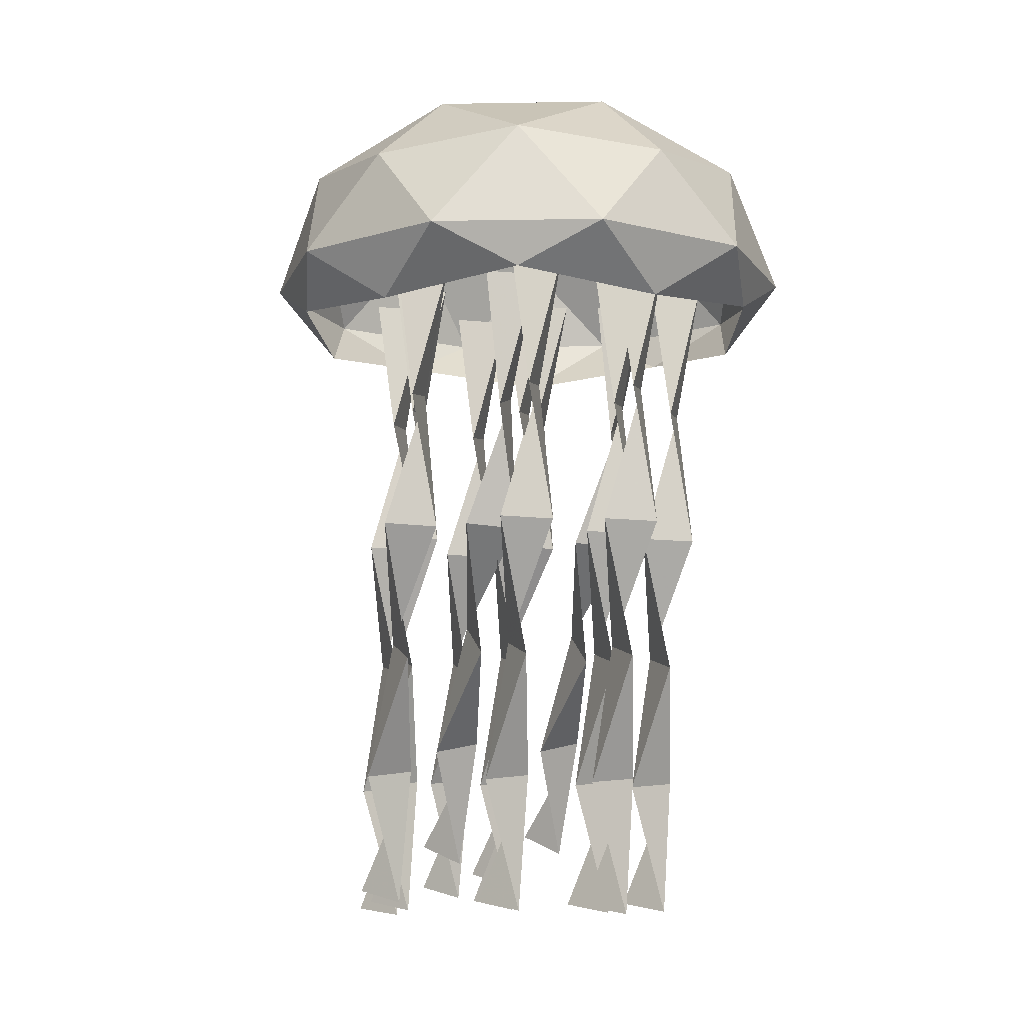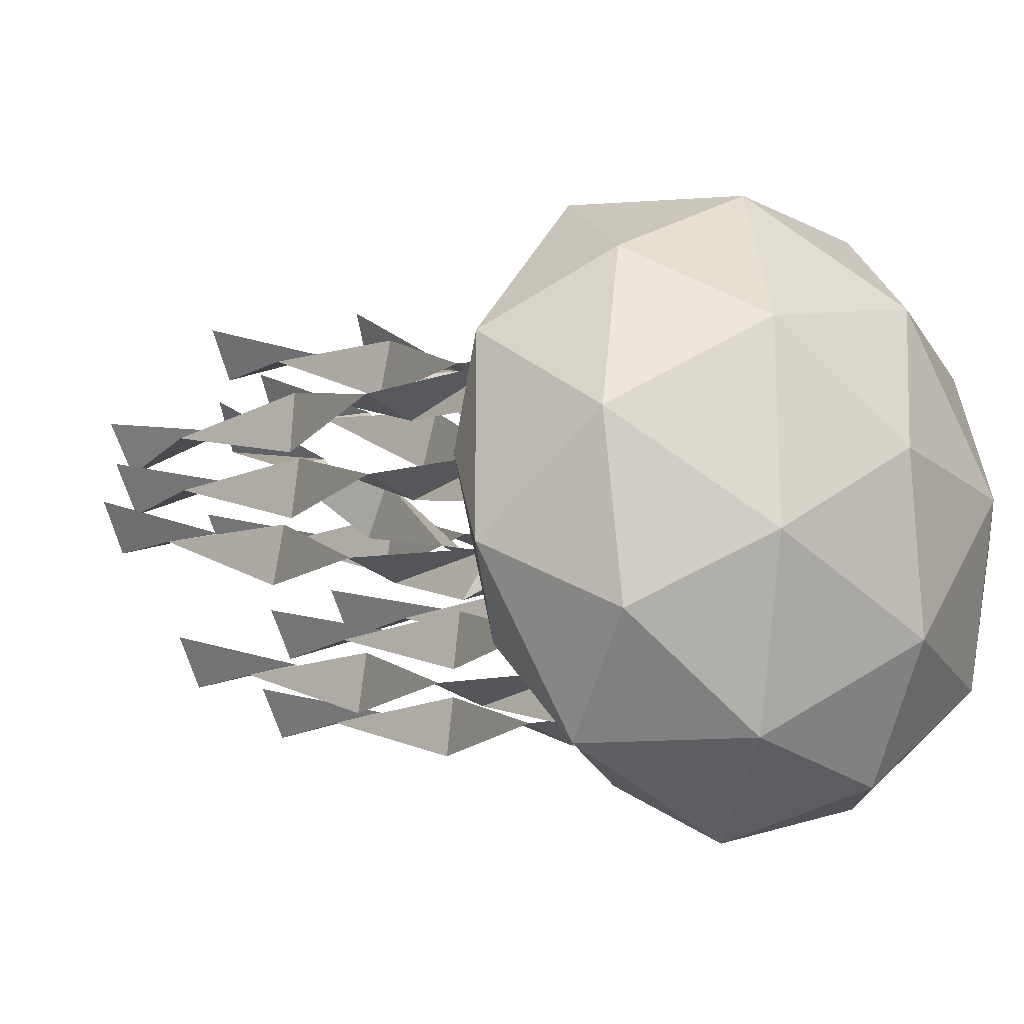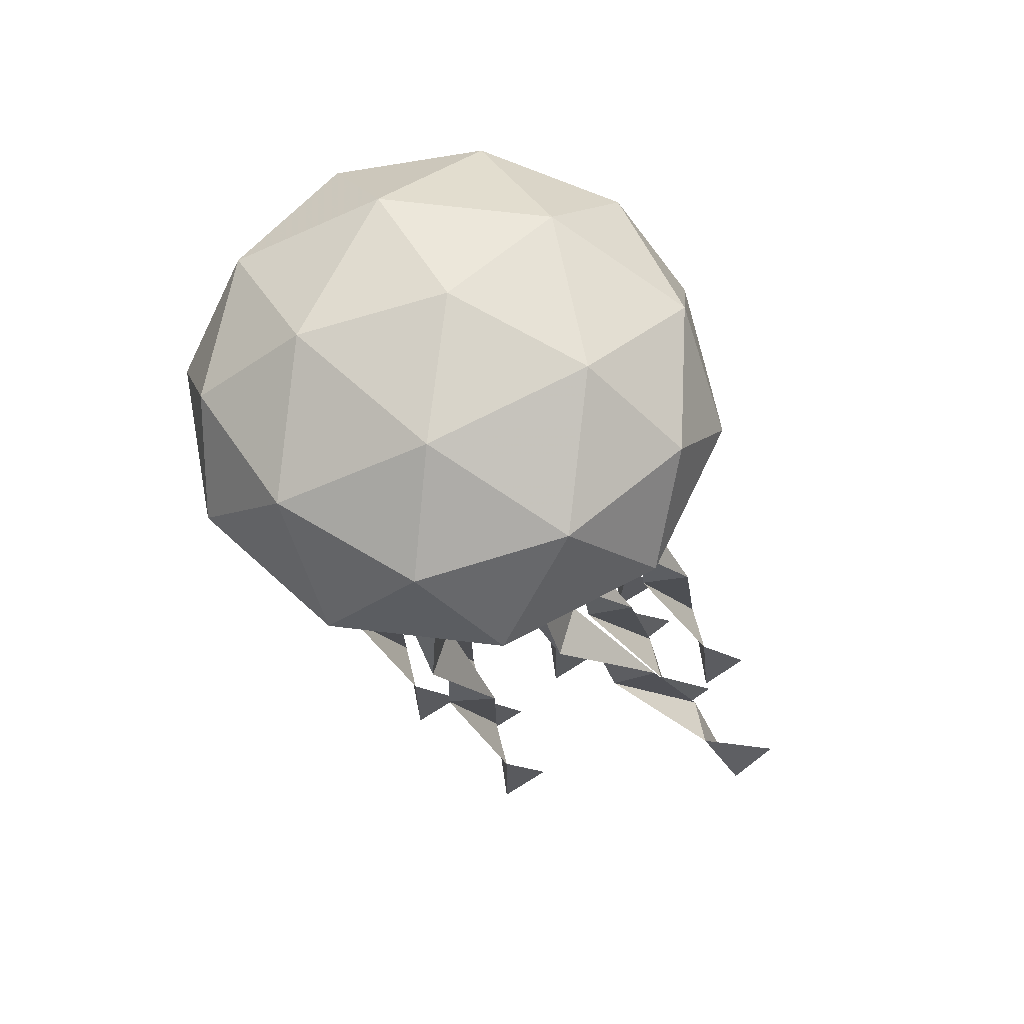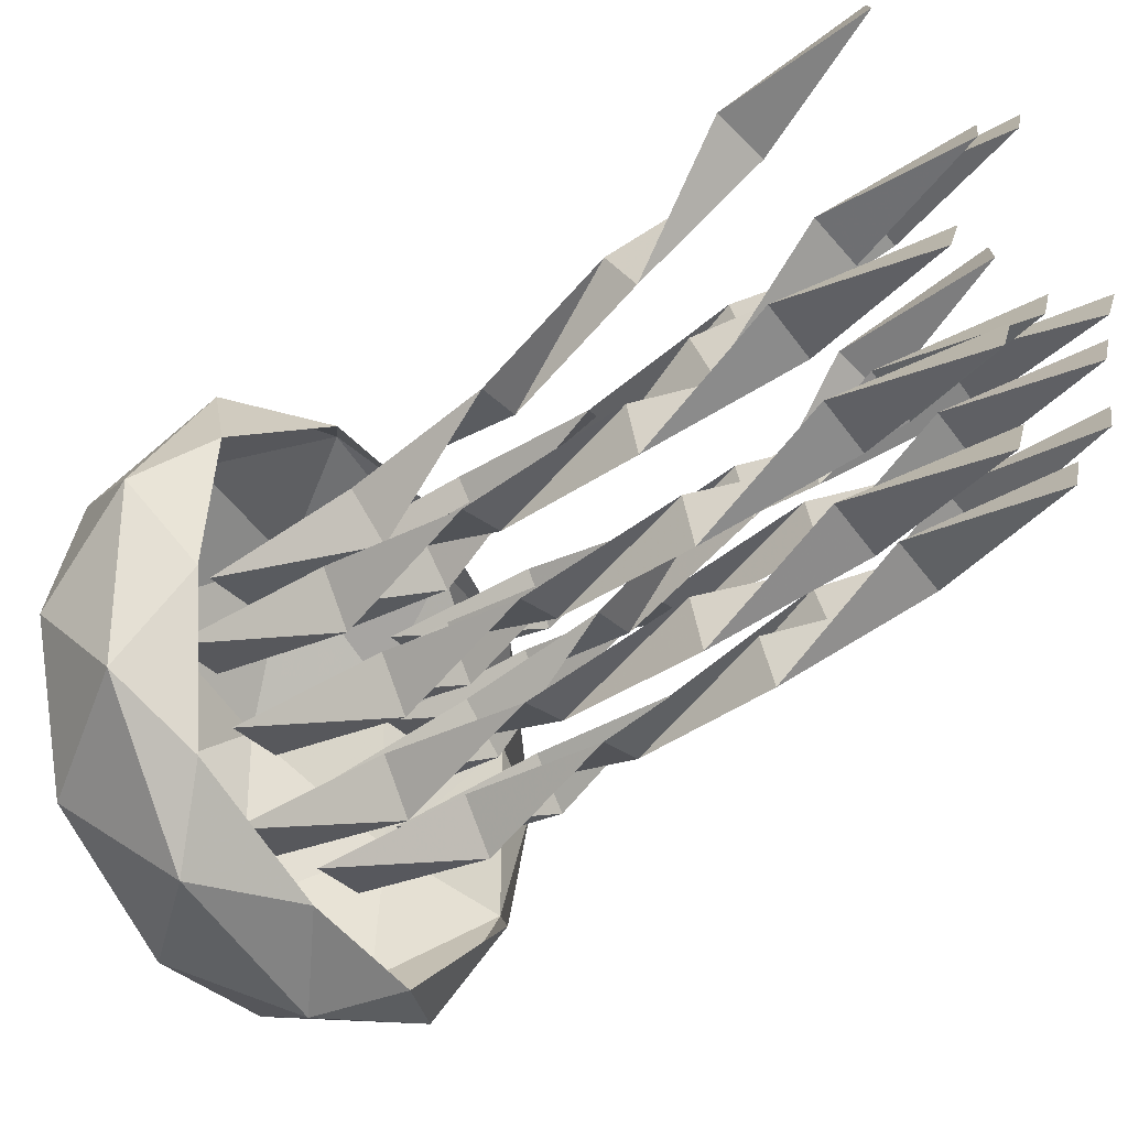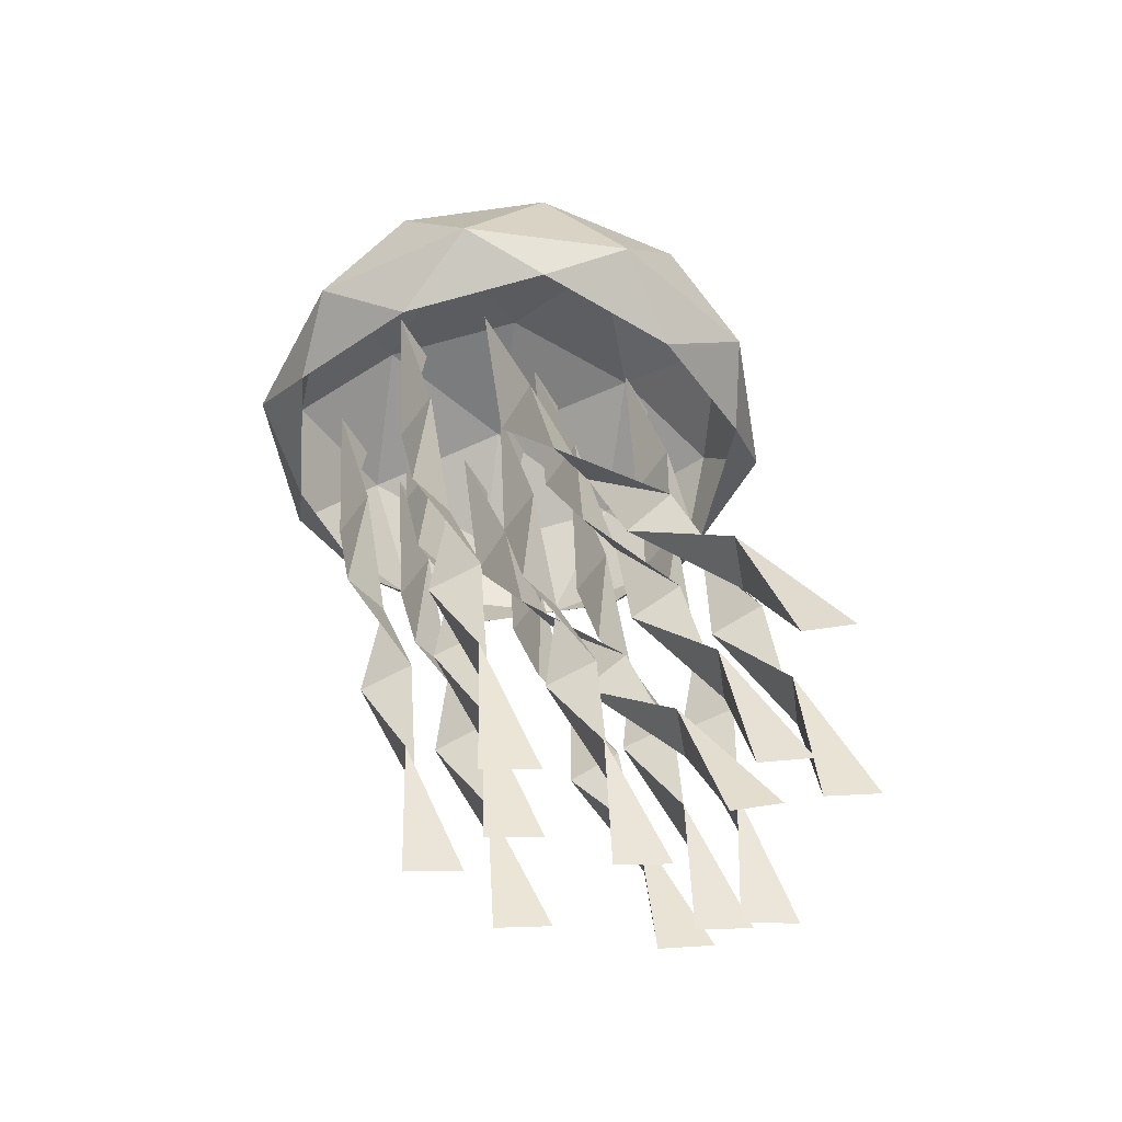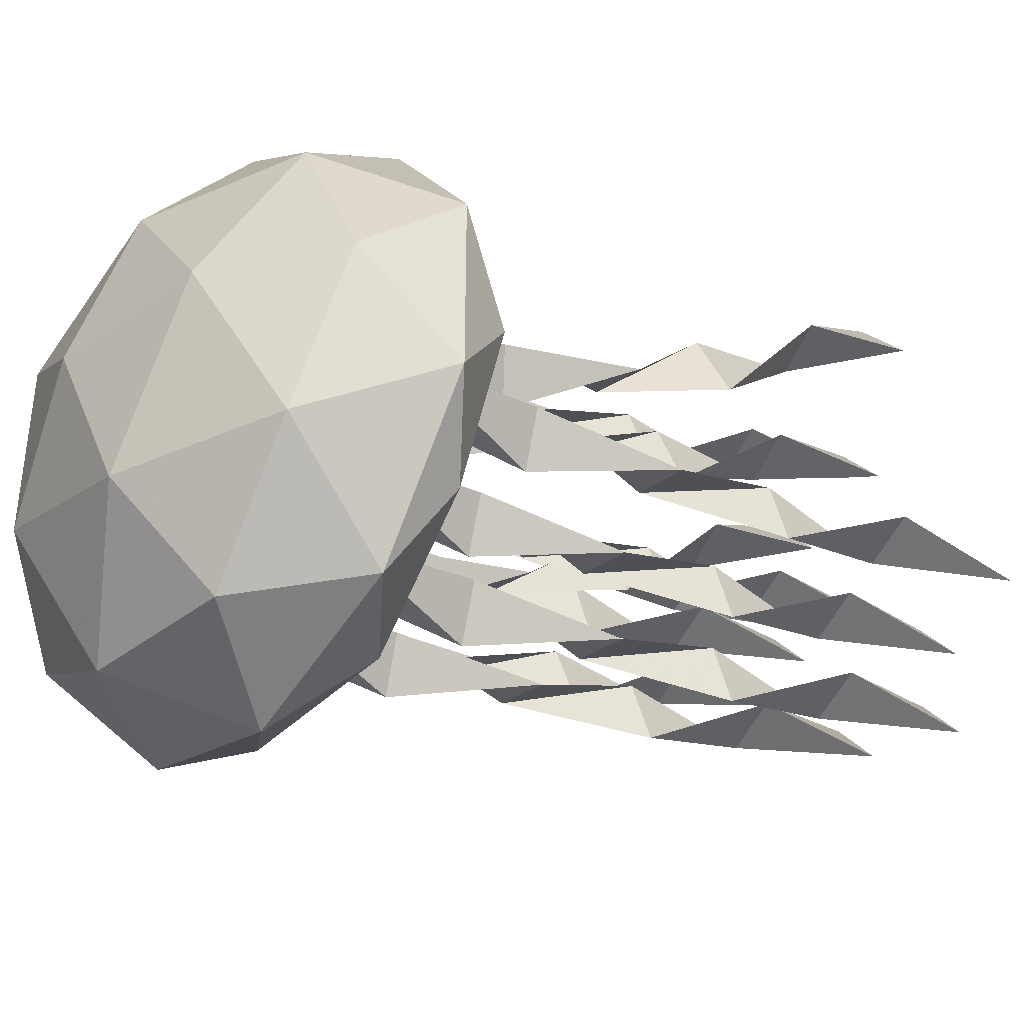
<metadata>
{"format":"obj","ext":"obj","renderer":"f3d","projection":"perspective","resolution":1024,"background":"white","views":[{"elev":-9.4,"azim":164.5,"up":"+Y"},{"elev":-19.2,"azim":136.9,"up":"+Z"},{"elev":63.6,"azim":-82.9,"up":"+Y"},{"elev":-32.0,"azim":-56.6,"up":"+Z"},{"elev":-47.7,"azim":-62.6,"up":"+Y"},{"elev":-39.5,"azim":-126.7,"up":"+Z"}]}
</metadata>
<code>
o ICO球
v -1.447 -0.3042 -1.051
v 0.5528 -0.3042 -1.701
v 1.789 -0.3042 -0
v 0.5528 -0.3042 1.701
v -1.447 -0.3042 1.051
v -0.5528 0.667 -1.701
v 1.447 0.667 -1.051
v 1.447 0.667 1.051
v -0.5528 0.667 1.701
v -1.789 0.667 -0
v -0 1.491 -0
v -0.5257 -0.4213 -1.618
v -1.701 -0.4213 -0
v 1.376 -0.4213 -1
v 1.376 -0.4213 1
v -0.5257 -0.4213 1.618
v -1.902 -0 -0.618
v -1.902 -0 0.618
v -0 -0 -2
v -1.176 -0 -1.618
v 1.902 -0 -0.618
v 1.176 -0 -1.618
v 1.176 -0 1.618
v 1.902 -0 0.618
v -1.176 -0 1.618
v -0 -0 2
v -1.376 0.7841 -1
v 0.5257 0.7841 -1.618
v 1.701 0.7841 -0
v 0.5257 0.7841 1.618
v -1.376 0.7841 1
v -0.3249 1.269 -1
v -1.051 1.269 -0
v 0.8506 1.269 -0.618
v 0.8506 1.269 0.618
v -0.3249 1.269 1
f 1 13 17
f 2 12 19
f 3 14 21
f 4 15 23
f 5 16 25
f 1 17 20
f 2 19 22
f 3 21 24
f 4 23 26
f 5 25 18
f 6 27 32
f 7 28 34
f 8 29 35
f 9 30 36
f 10 31 33
f 33 36 11
f 33 31 36
f 31 9 36
f 36 35 11
f 36 30 35
f 30 8 35
f 35 34 11
f 35 29 34
f 29 7 34
f 34 32 11
f 34 28 32
f 28 6 32
f 32 33 11
f 32 27 33
f 27 10 33
f 18 31 10
f 18 25 31
f 25 9 31
f 26 30 9
f 26 23 30
f 23 8 30
f 24 29 8
f 24 21 29
f 21 7 29
f 22 28 7
f 22 19 28
f 19 6 28
f 20 27 6
f 20 17 27
f 17 10 27
f 25 26 9
f 25 16 26
f 16 4 26
f 23 24 8
f 23 15 24
f 15 3 24
f 21 22 7
f 21 14 22
f 14 2 22
f 19 20 6
f 19 12 20
f 12 1 20
f 17 18 10
f 17 13 18
f 13 5 18
o 平面
v -0.1201 -4.926 0.8727
v 0.1201 -4.86 1.186
v 0.2 -0 -0
v -0.2 -0 -0
v 0.09066 -1.024 -0.1017
v -0.1963 -1.992 0.2285
v 0.01732 -2.9 0.7124
v 0.1868 -3.937 0.7228
v -0.1868 -3.9 0.8599
v -0.01732 -3.007 0.3286
v 0.1963 -1.975 0.3027
v -0.09066 -0.9741 0.2513
f 41 48 40 39
f 37 38 45 44
f 44 45 46 43
f 43 46 47 42
f 42 47 48 41
o 平面.001
v 0.6985 -4.93 1.062
v 0.9386 -4.866 1.376
v 1.019 -0 0.214
v 0.6185 -0 0.214
v 0.9092 -1.024 0.1105
v 0.6222 -1.993 0.4361
v 0.8358 -2.903 0.9144
v 1.005 -3.941 0.9181
v 0.6317 -3.905 1.055
v 0.8012 -3.008 0.53
v 1.015 -1.976 0.5104
v 0.7279 -0.9747 0.4636
f 53 60 52 51
f 49 50 57 56
f 56 57 58 55
f 55 58 59 54
f 54 59 60 53
o 平面.002
v -1.038 -4.472 2.601
v -0.7978 -4.32 2.882
v -0.7179 -0 0.3596
v -1.118 -0 0.3596
v -0.8272 -1.055 0.373
v -1.114 -1.92 0.9648
v -0.9005 -2.61 1.741
v -0.7311 -3.583 2.137
v -1.105 -3.5 2.251
v -0.9352 -2.85 1.423
v -0.7215 -1.88 1.029
v -1.009 -0.934 0.7084
f 65 72 64 63
f 61 62 69 68
f 68 69 70 67
f 67 70 71 66
f 66 71 72 65
o 平面.003
v 0.09937 -4.913 -0.1077
v 0.3395 -4.842 0.2043
v 0.4194 -0 -1.052
v 0.01943 -0 -1.052
v 0.3101 -1.026 -1.148
v 0.0231 -1.99 -0.8048
v 0.2368 -2.889 -0.3045
v 0.4062 -3.927 -0.2741
v 0.03263 -3.887 -0.1378
v 0.2021 -3.004 -0.6861
v 0.4158 -1.972 -0.7309
v 0.1288 -0.9722 -0.7958
f 77 84 76 75
f 73 74 81 80
f 80 81 82 79
f 79 82 83 78
f 78 83 84 77
o 平面.004
v -0.02498 -4.853 2.279
v 0.2151 -4.765 2.587
v 0.2951 -0 1.065
v -0.1049 -0 1.065
v 0.1857 -1.032 0.9897
v -0.1012 -1.982 1.384
v 0.1124 -2.845 1.945
v 0.2819 -3.88 2.05
v -0.09172 -3.831 2.183
v 0.07777 -2.987 1.572
v 0.2914 -1.958 1.456
v 0.004427 -0.9649 1.34
f 89 96 88 87
f 85 86 93 92
f 92 93 94 91
f 91 94 95 90
f 90 95 96 89
o 平面.005
v -0.7446 -4.942 0.2777
v -0.5045 -4.882 0.592
v -0.4245 -0 -0.5008
v -0.8245 -0 -0.5008
v -0.5339 -1.022 -0.6097
v -0.8209 -1.994 -0.2969
v -0.6072 -2.913 0.1653
v -0.4377 -3.95 0.1495
v -0.8113 -3.916 0.2876
v -0.6419 -3.01 -0.221
v -0.4282 -1.978 -0.2224
v -0.7152 -0.9765 -0.2561
f 101 108 100 99
f 97 98 105 104
f 104 105 106 103
f 103 106 107 102
f 102 107 108 101
o 平面.006
v 0.8477 -4.861 0.7218
v 1.088 -4.775 1.03
v 1.168 -0 -0.4614
v 0.7677 -0 -0.4614
v 1.058 -1.031 -0.5387
v 0.7714 -1.983 -0.1507
v 0.9851 -2.851 0.4033
v 1.155 -3.886 0.5004
v 0.7809 -3.838 0.6339
v 0.9504 -2.99 0.02979
v 1.164 -1.96 -0.07793
v 0.8771 -0.9657 -0.1883
f 113 120 112 111
f 109 110 117 116
f 116 117 118 115
f 115 118 119 114
f 114 119 120 113
o 平面.007
v 0.1399 -4.56 1.585
v 0.38 -4.42 1.872
v 0.4599 -0 -0.4715
v 0.05994 -0 -0.4715
v 0.3506 -1.051 -0.4751
v 0.06361 -1.935 0.08009
v 0.2773 -2.661 0.8198
v 0.4467 -3.651 1.163
v 0.07314 -3.574 1.282
v 0.2426 -2.884 0.4898
v 0.4563 -1.898 0.1465
v 0.1693 -0.9401 -0.1363
f 125 132 124 123
f 121 122 129 128
f 128 129 130 127
f 127 130 131 126
f 126 131 132 125
o 平面.008
v -0.3958 -4.757 2.001
v -0.1556 -4.649 2.302
v -0.07569 -0 0.4535
v -0.4757 -0 0.4535
v -0.185 -1.04 0.4058
v -0.472 -1.967 0.8626
v -0.2584 -2.782 1.496
v -0.08889 -3.805 1.696
v -0.4625 -3.745 1.824
v -0.293 -2.956 1.138
v -0.07937 -1.938 0.9331
v -0.3664 -0.9555 0.7522
f 137 144 136 135
f 133 134 141 140
f 140 141 142 139
f 139 142 143 138
f 138 143 144 137
o 平面.009
v -0.6878 -4.939 -0.3353
v -0.4476 -4.878 -0.02122
v -0.3677 -0 -1.131
v -0.7677 -0 -1.131
v -0.477 -1.023 -1.239
v -0.764 -1.994 -0.9226
v -0.5504 -2.91 -0.4564
v -0.3809 -3.948 -0.4674
v -0.7545 -3.913 -0.3295
v -0.585 -3.01 -0.8423
v -0.3714 -1.978 -0.8481
v -0.6584 -0.9761 -0.885
f 149 156 148 147
f 145 146 153 152
f 152 153 154 151
f 151 154 155 150
f 150 155 156 149
o 平面.010
v 0.7199 -4.973 1.375
v 0.96 -4.928 1.692
v 1.04 -0 0.8298
v 0.6399 -0 0.8298
v 0.9306 -1.017 0.7032
v 0.6436 -1.998 0.9729
v 0.8572 -2.941 1.381
v 1.027 -3.975 1.301
v 0.6531 -3.95 1.441
v 0.8226 -3.015 0.9891
v 1.036 -1.986 1.048
v 0.7493 -0.9825 1.058
f 161 168 160 159
f 157 158 165 164
f 164 165 166 163
f 163 166 167 162
f 162 167 168 161
o 平面.011
v -1.308 -4.942 0.555
v -1.068 -4.882 0.8693
v -0.9883 -0 -0.2228
v -1.388 -0 -0.2228
v -1.098 -1.022 -0.3318
v -1.385 -1.994 -0.01915
v -1.171 -2.913 0.4429
v -1.001 -3.95 0.427
v -1.375 -3.916 0.5651
v -1.206 -3.01 0.05659
v -0.992 -1.978 0.05543
v -1.279 -0.9765 0.02185
f 173 180 172 171
f 169 170 177 176
f 176 177 178 175
f 175 178 179 174
f 174 179 180 173

</code>
